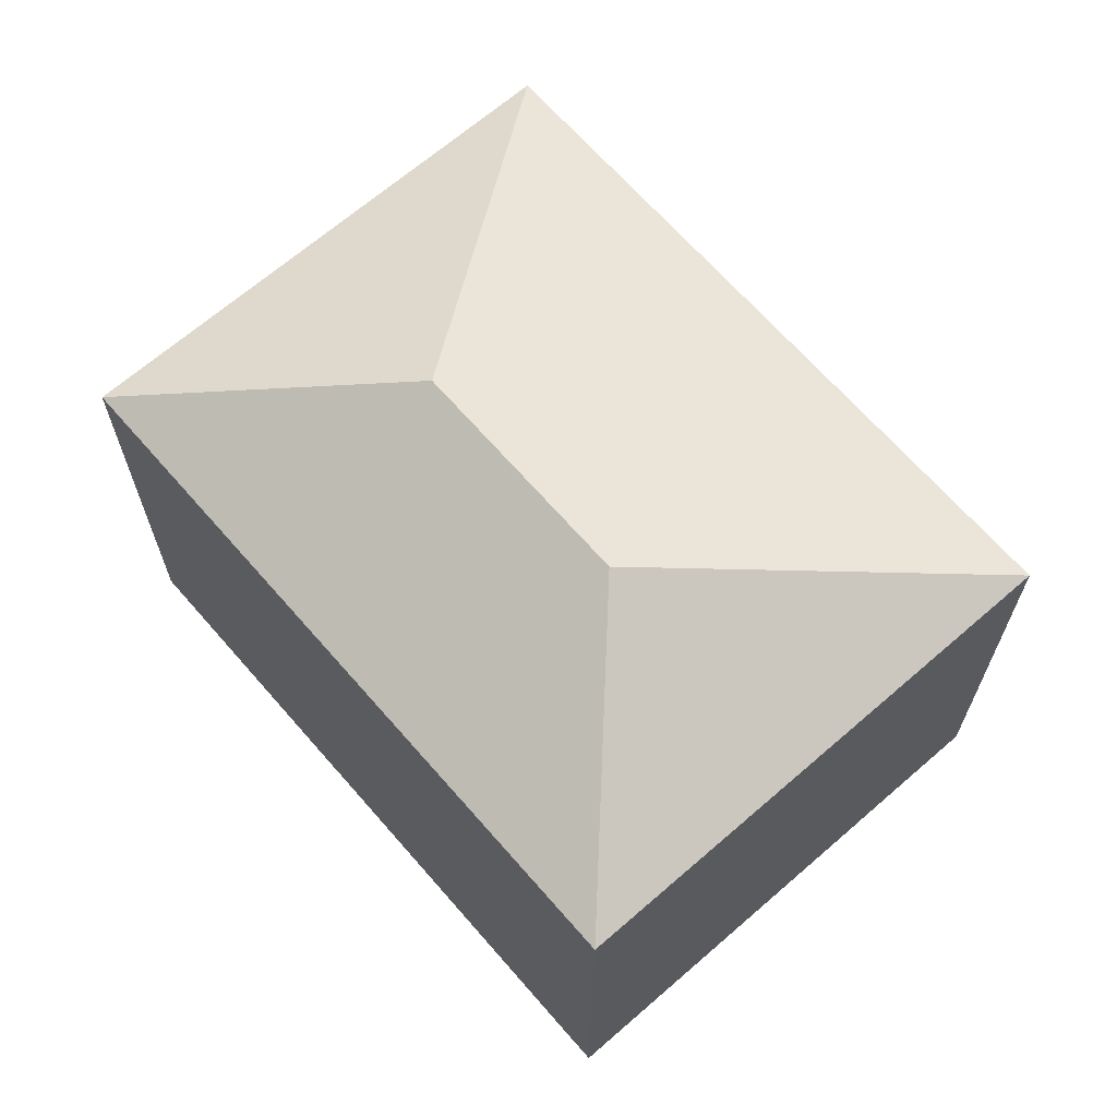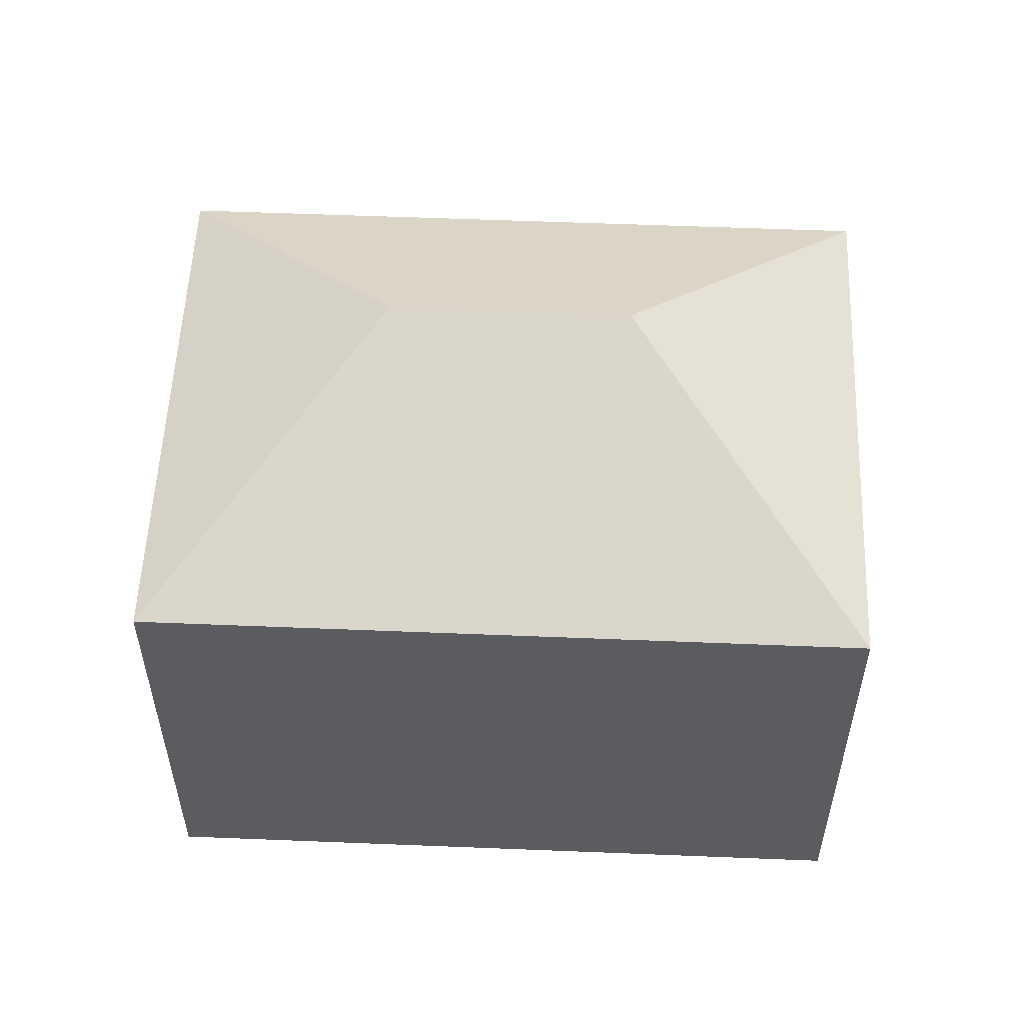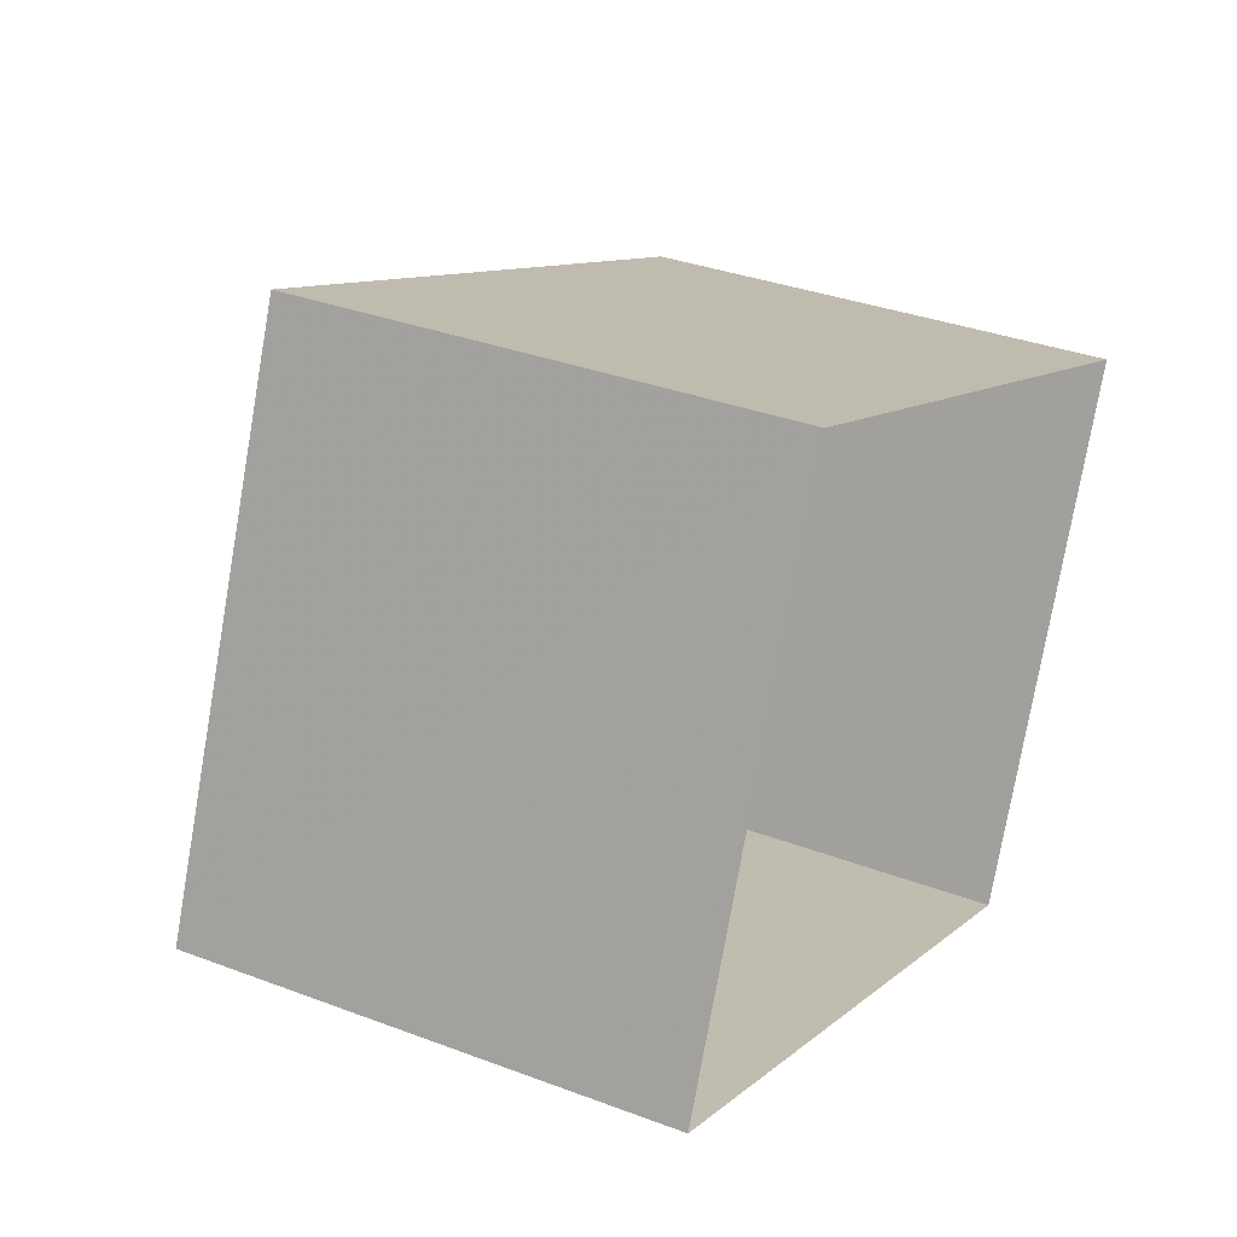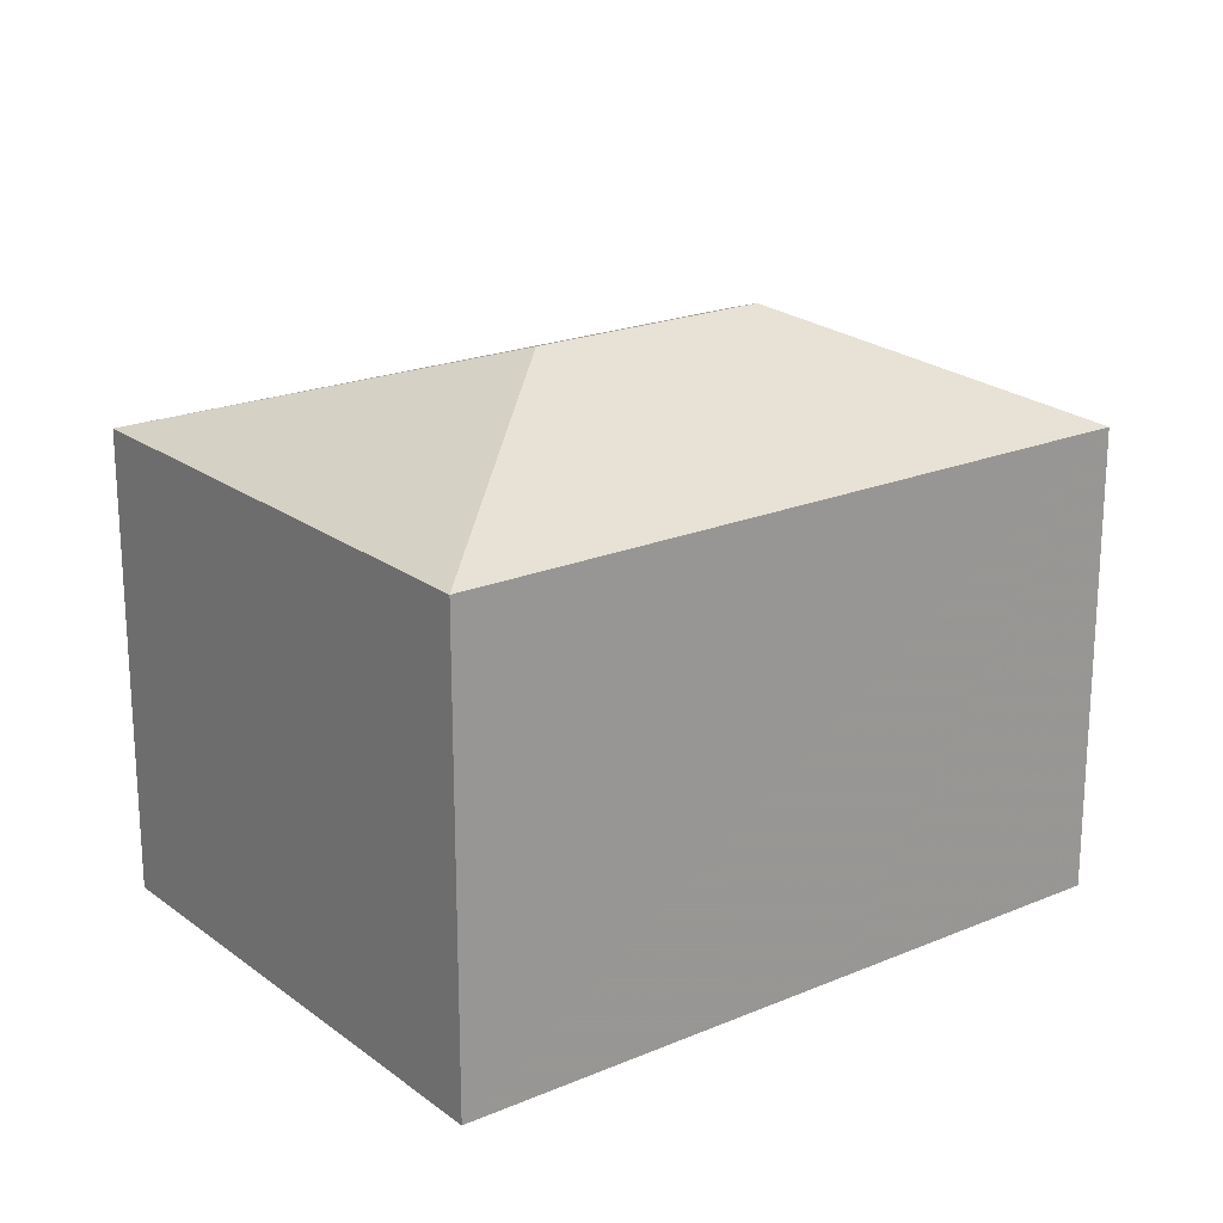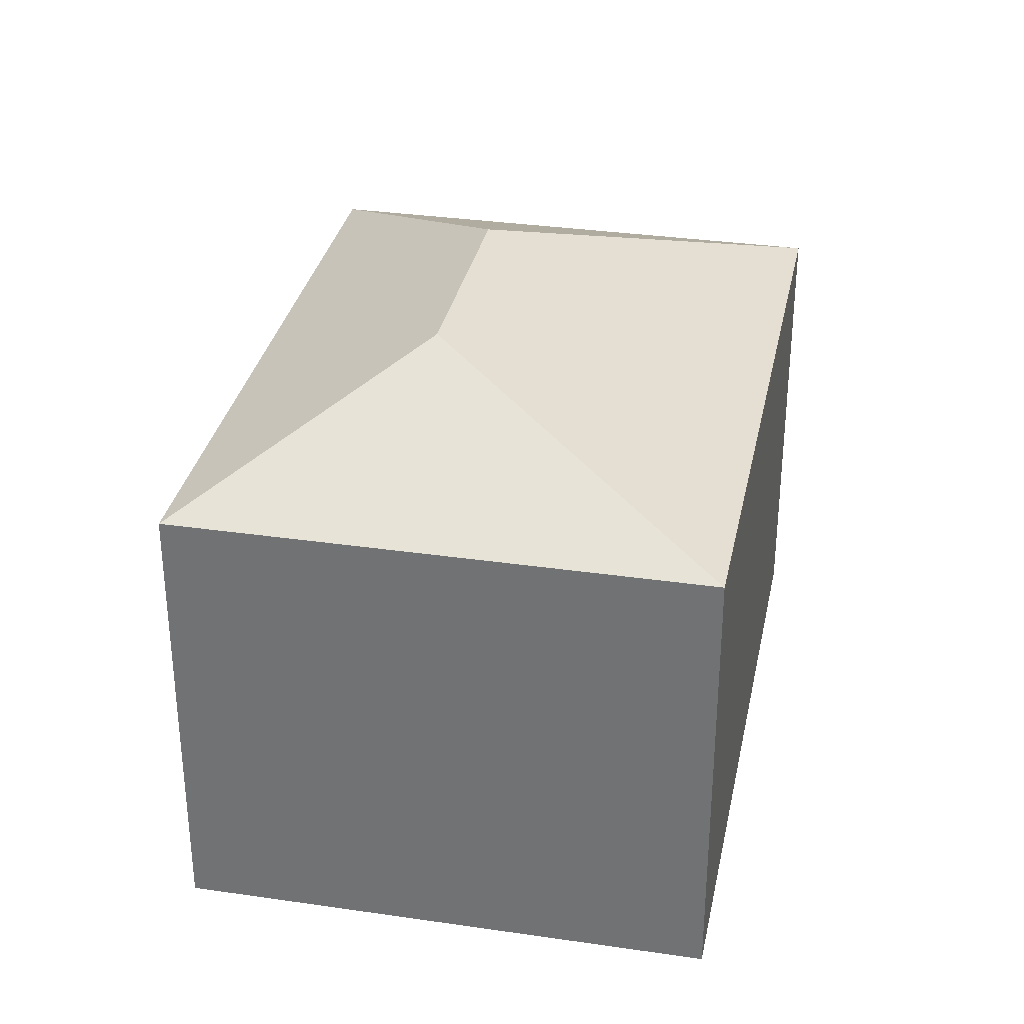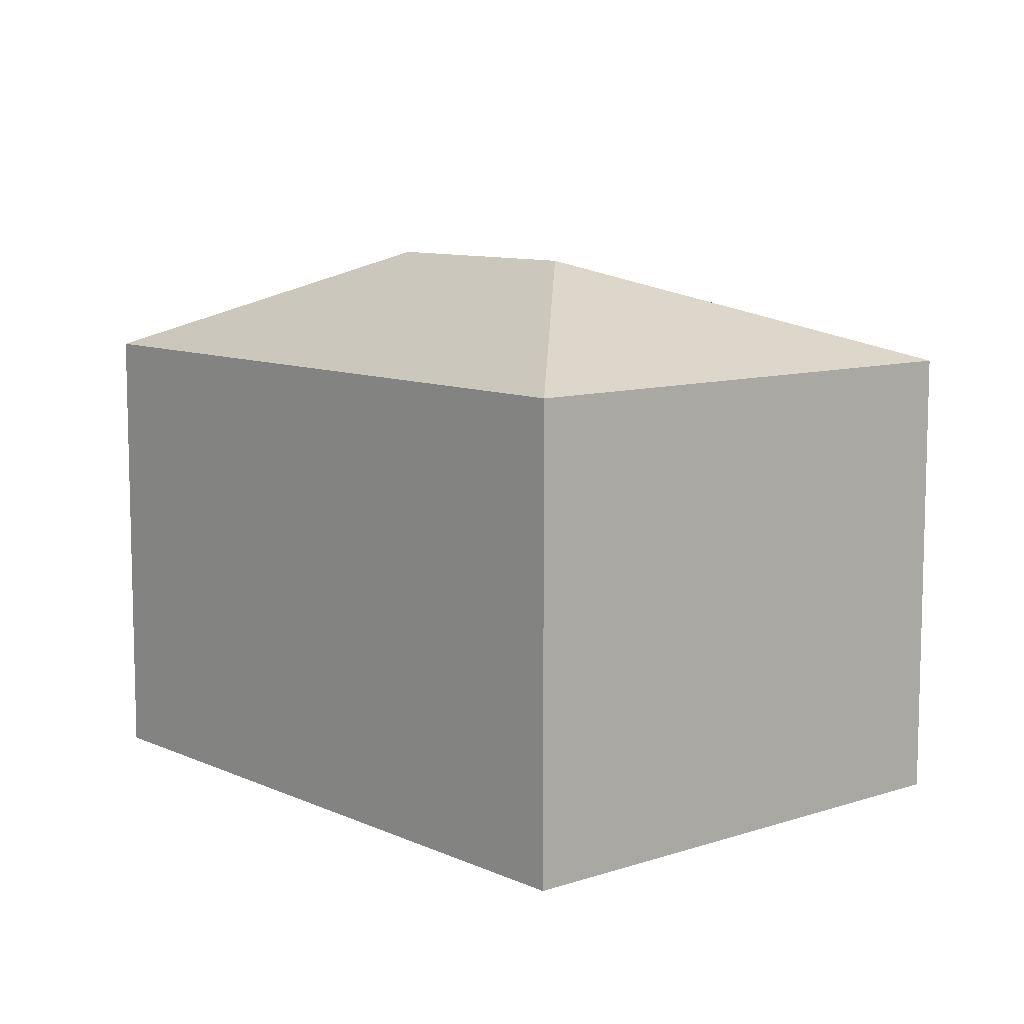
<metadata>
{"format":"obj","ext":"obj","renderer":"f3d","projection":"perspective","resolution":1024,"background":"white","views":[{"elev":66.9,"azim":-109.2,"up":"+Z"},{"elev":55.0,"azim":24.3,"up":"+Z"},{"elev":33.7,"azim":117.4,"up":"+Y"},{"elev":20.8,"azim":164.6,"up":"+Z"},{"elev":32.6,"azim":-56.7,"up":"+Z"},{"elev":9.4,"azim":-108.8,"up":"+Z"}]}
</metadata>
<code>
v -5543 -3.446e+04 4.897
v -5546 -3.445e+04 4.901
v -5537 -3.445e+04 4.903
v -5534 -3.446e+04 4.898
v -5546 -3.445e+04 10.99
v -5539 -3.445e+04 12.39
v -5537 -3.445e+04 10.99
v -5542 -3.446e+04 12.39
v -5534 -3.446e+04 10.98
v -5543 -3.446e+04 10.98
f 1 2 3
f 4 1 3
f 5 6 7
f 8 6 5
f 6 8 9
f 9 8 10
f 8 5 10
f 6 9 7
f 9 4 3
f 7 9 3
f 10 1 4
f 9 10 4
f 10 2 1
f 10 5 2
f 5 3 2
f 5 7 3

</code>
